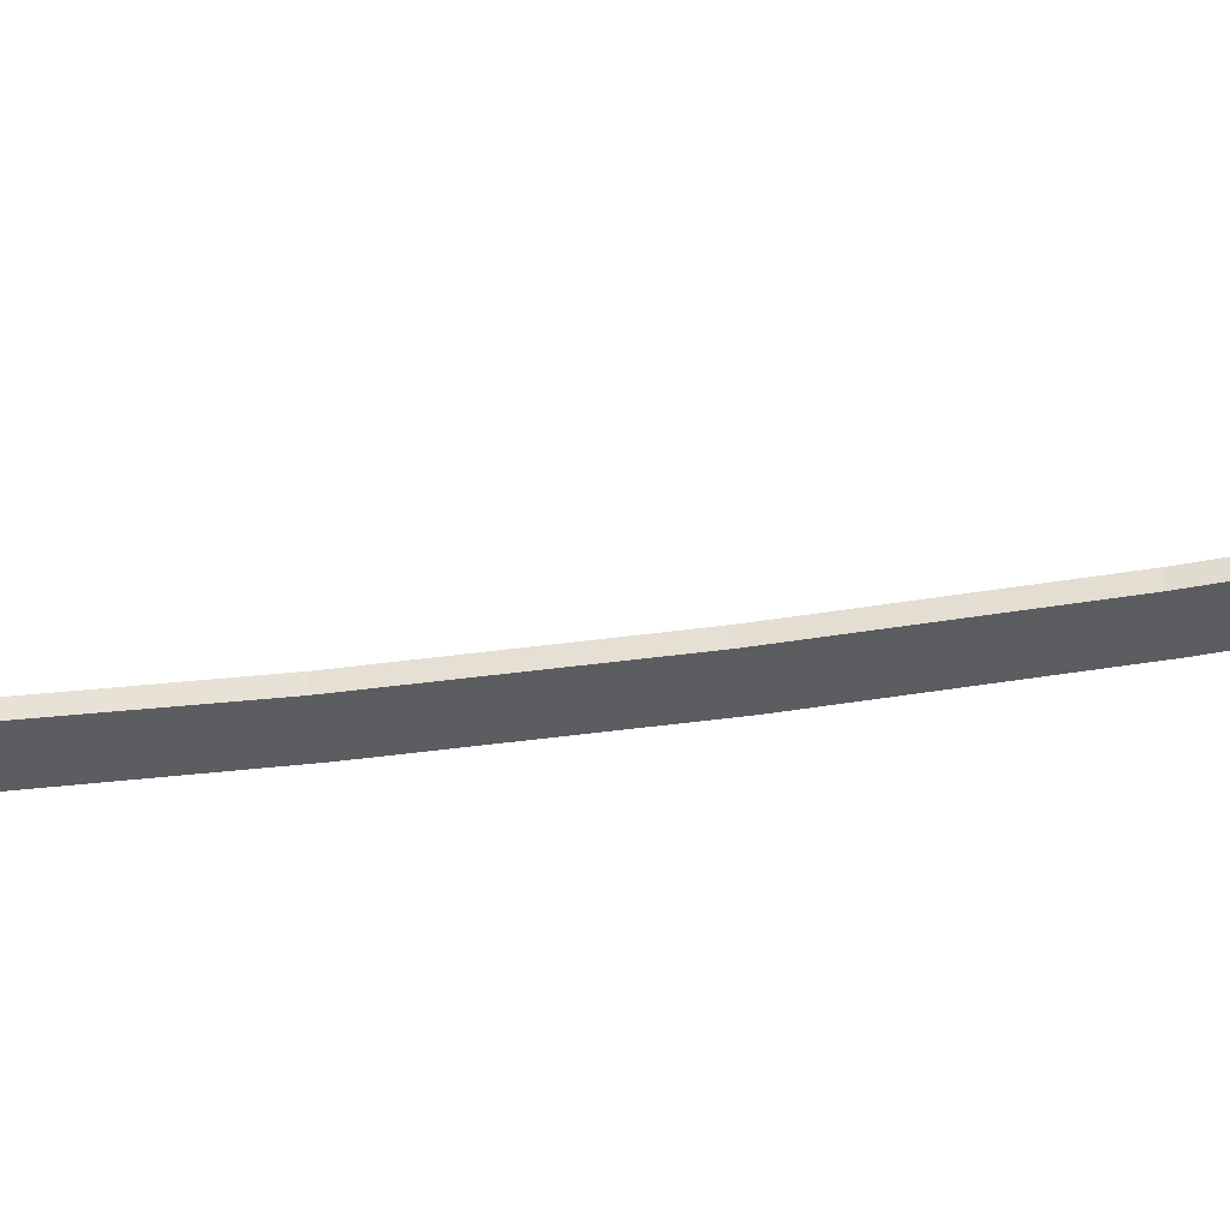
<metadata>
{"format":"obj","ext":"obj","renderer":"f3d","projection":"perspective","resolution":1024,"background":"white","views":[{"elev":-41.7,"azim":-86.2,"up":"+Y"}]}
</metadata>
<code>
v  2.13 0 2.529
v  2.13 -0.3642 2.529
v  1.768 -0.3642 2.048
v  1.768 0 2.048
v  1.329 0 1.64
v  1.329 -0.3642 1.64
v  0.7779 -0.3642 1.404
v  0.7779 0 1.404
v  0.4312 0 1.981
v  0.4312 -0.3846 1.981
v  -0.1165 -0.3846 1.949
v  -0.1165 0 1.949
v  -0.9731 -0.3642 1.524
v  -1.454 -0.3642 1.885
v  -0.9731 0 1.524
v  -1.454 0 1.885
v  -1.862 -0.3642 2.325
v  -2.098 -0.3642 2.878
v  -1.862 0 2.325
v  -2.098 0 2.878
v  -1.547 -0.3846 3.219
v  -1.57 -0.3846 3.779
v  -1.547 0 3.219
v  -1.57 0 3.779
v  -1.978 -0.3642 4.635
v  -1.62 -0.3642 5.116
v  -1.978 0 4.635
v  -1.62 0 5.116
v  -1.18 -0.3642 5.521
v  -0.6264 -0.3642 5.757
v  -1.18 0 5.521
v  -0.6264 0 5.757
v  -0.2826 -0.3846 5.183
v  0.268 -0.3846 5.215
v  -0.2826 0 5.183
v  0.268 0 5.215
v  1.125 0 5.637
v  1.125 -0.3642 5.637
v  1.605 -0.3642 5.276
v  1.605 0 5.276
v  2.013 0 4.836
v  2.013 -0.3642 4.836
v  2.246 -0.3642 4.283
v  2.246 0 4.283
v  1.698 0 3.945
v  1.698 -0.3846 3.945
v  1.719 -0.3846 3.385
v  1.719 0 3.385
v  2.039 -0.6089 2.575
v  0.0728 -0.6089 3.581
v  1.687 -0.6089 2.121
v  1.267 -0.6089 1.736
v  0.74 -0.6089 1.518
v  -0.9294 -0.6089 1.617
v  -1.393 -0.6089 1.952
v  -1.789 -0.6089 2.374
v  -2.019 -0.6089 2.905
v  -1.538 -0.6089 5.04
v  -1.891 -0.6089 4.586
v  -0.5914 -0.6089 5.646
v  -1.116 -0.6089 5.425
v  1.544 -0.6089 5.209
v  1.081 -0.6089 5.547
v  2.171 -0.6089 4.259
v  1.94 -0.6089 4.787
v  2.039 0.6089 2.575
v  0.0728 0.6089 3.581
v  2.217 0.6089 3.12
v  1.267 0.6089 1.736
v  1.687 0.6089 2.121
v  -0.9294 0.6089 1.617
v  -0.3787 0.6089 1.454
v  -1.789 0.6089 2.374
v  -1.393 0.6089 1.952
v  -2.068 0.6089 4.041
v  -1.891 0.6089 4.586
v  -1.538 0.6089 5.04
v  -1.116 0.6089 5.425
v  0.5273 0.6089 5.71
v  1.081 0.6089 5.547
v  1.544 0.6089 5.209
v  1.94 0.6089 4.787
v  1.719 -0.6439 3.388
v  1.698 -0.6439 3.945
v  -1.547 -0.6439 3.219
v  -1.57 -0.6439 3.779
v  -0.2826 -0.6439 5.183
v  0.268 -0.6439 5.215
v  1.719 0.6439 3.385
v  1.698 0.3846 3.945
v  1.719 0.3846 3.385
v  1.698 0.6439 3.945
v  2.13 0.3642 2.529
v  1.768 0.3642 2.048
v  1.329 0.3642 1.64
v  0.7779 0.3642 1.404
v  0.74 0.6089 1.518
v  0.4312 0.6439 1.981
v  0.4312 0.3846 1.981
v  -0.1165 0.6439 1.949
v  -0.1165 0.3846 1.949
v  -0.9731 0.3642 1.524
v  -1.454 0.3642 1.885
v  -1.862 0.3642 2.325
v  -2.098 0.3642 2.878
v  -2.019 0.6089 2.905
v  -1.547 0.6439 3.219
v  -1.547 0.3846 3.219
v  -1.57 0.6439 3.779
v  -1.57 0.3846 3.779
v  -1.978 0.3642 4.635
v  -1.62 0.3642 5.116
v  -1.18 0.3642 5.521
v  -0.6264 0.3642 5.757
v  -0.5914 0.6089 5.646
v  -0.2826 0.6439 5.183
v  -0.2826 0.3846 5.183
v  0.268 0.6439 5.215
v  0.268 0.3846 5.215
v  1.125 0.3642 5.637
v  1.605 0.3642 5.276
v  2.013 0.3642 4.836
v  2.246 0.3642 4.283
v  2.171 0.6089 4.259
v  -0.402 0 1.346
v  -0.1865 -0.3642 1.358
v  -0.402 -0.3642 1.346
v  -0.1865 0 1.358
v  0.5623 0 1.395
v  0.5623 -0.3642 1.395
v  0.539 -0.6089 1.506
v  -0.3787 -0.6089 1.454
v  -0.1748 -0.6089 1.465
v  0.5623 0.3642 1.395
v  0.539 0.6089 1.506
v  -0.1865 0.3642 1.358
v  -0.402 0.3642 1.346
v  -0.1748 0.6089 1.462
v  -2.147 -0.3642 3.849
v  -2.156 -0.3642 4.061
v  -2.156 0 4.061
v  -2.147 0 3.849
v  -2.106 0 3.094
v  -2.106 -0.3642 3.094
v  -2.028 -0.6089 3.111
v  -2.068 -0.6089 4.041
v  -2.057 -0.6089 3.837
v  -2.106 0.3642 3.094
v  -2.028 0.6089 3.111
v  -2.147 0.3642 3.849
v  -2.156 0.3642 4.061
v  -2.057 0.6089 3.837
v  0.338 -0.3642 5.806
v  0.5506 -0.3642 5.818
v  0.5506 0 5.818
v  0.338 0 5.806
v  -0.4137 0 5.769
v  -0.4137 -0.3642 5.769
v  -0.3875 -0.6089 5.655
v  0.5273 -0.6089 5.71
v  0.3263 -0.6089 5.699
v  -0.4137 0.3642 5.769
v  -0.3875 0.6089 5.655
v  0.338 0.3642 5.806
v  0.5506 0.3642 5.818
v  0.3263 0.6089 5.699
v  2.307 0 3.103
v  2.299 -0.3642 3.315
v  2.307 -0.3642 3.103
v  2.299 0 3.315
v  2.258 0 4.07
v  2.258 -0.3642 4.07
v  2.217 -0.6089 3.12
v  2.208 -0.6089 3.327
v  2.179 -0.6089 4.053
v  2.296 0.3642 3.315
v  2.307 0.3642 3.103
v  2.208 0.6089 3.327
v  2.258 0.3642 4.07
v  2.179 0.6089 4.053
v  -0.1748 0 1.465
v  -0.1748 -0.3671 1.465
v  0.539 0 1.506
v  0.539 -0.37 1.506
v  0.539 0.37 1.506
v  -0.1748 0.3671 1.462
v  -2.057 -0.3671 3.837
v  -2.057 0 3.837
v  -2.028 0 3.111
v  -2.028 -0.3671 3.111
v  -2.028 0.3671 3.111
v  -2.057 0.3671 3.837
v  0.3263 0 5.699
v  0.3263 -0.3671 5.699
v  -0.3875 0 5.655
v  -0.3875 -0.37 5.655
v  -0.3875 0.37 5.655
v  0.3263 0.3671 5.699
v  2.208 0 3.327
v  2.208 -0.3671 3.327
v  2.179 0 4.053
v  2.179 -0.3671 4.053
v  2.208 0.3671 3.327
v  2.179 0.3671 4.053
v  0.4312 -0.6439 1.981
v  -0.1165 -0.6439 1.949
v  -0.6788 0.1544 9.116
v  0.673 0.0291 5.305
v  -0.5652 0.1544 5.279
v  0.4982 0.0291 9.183
v  -5.506 0.1253 38.3
v  -5.728 -0 39.02
v  -4.962 -0 38.6
v  -1.329 0.1544 17.39
v  -0.7808 0.0291 21.71
v  -0.2127 0.0291 17.56
v  -1.876 0.1544 21.5
v  -1.515 0.0291 25.84
v  0.2069 0.0291 13.38
v  -0.9235 0.1544 13.27
v  -3.353 0.1544 29.64
v  -2.558 0.1544 25.58
v  -2.377 0.0291 29.95
v  -4.277 0.1544 33.68
v  -3.377 0.0291 34.03
v  -5.343 0.1544 37.7
v  -4.556 0.0291 38.09
v  0.4982 -0.0291 9.183
v  -0.5652 -0.1544 5.279
v  0.673 -0.0291 5.305
v  -0.6788 -0.1544 9.116
v  -5.506 -0.1253 38.3
v  -0.7808 -0.0291 21.71
v  -1.329 -0.1544 17.39
v  -0.2127 -0.0291 17.56
v  -1.515 -0.0291 25.84
v  -2.558 -0.1544 25.58
v  -1.876 -0.1544 21.5
v  0.2069 -0.0291 13.38
v  -0.9235 -0.1544 13.27
v  -3.353 -0.1544 29.64
v  -2.377 -0.0291 29.95
v  -4.277 -0.1544 33.68
v  -3.377 -0.0291 34.03
v  -5.343 -0.1544 37.7
v  -4.556 -0.0291 38.09
v  -0.6264 0.1748 5.218
v  -0.6264 -0.236 4.763
v  -0.6264 -0.1748 5.218
v  -0.6264 0.236 4.763
v  0.7546 0.236 4.816
v  0.7546 0.134 5.247
v  0.7546 -0.134 5.247
v  0.7546 -0.236 4.816
v  -0.0612 0.3205 -6.357
v  0.405 0.1981 -6.36
v  0.3525 0.1981 -6.43
v  -0.0612 0.2826 -6.427
v  0.4516 0.2185 -6.002
v  0.4341 0.1981 -6.258
v  -0.0612 0.3583 -6.255
v  -0.0554 0.402 -5.999
v  -0.0291 0.4195 -4.618
v  0.4574 0.2127 -4.621
v  0.4516 0.236 -5.451
v  -0.0437 0.4195 -5.457
v  0.504 0.2214 -2.287
v  0.4749 0.2127 -3.528
v  0.0087 0.4399 -2.287
v  -0.0087 0.4195 -3.525
v  0.5623 0.236 0.2943
v  0.5332 0.2272 -0.9964
v  0.0437 0.4632 0.2913
v  0.0291 0.4516 -0.9964
v  0.0524 0.4632 2.779
v  0.6147 0.236 2.779
v  0.5885 0.236 1.562
v  0.0495 0.4632 1.57
v  0.405 -0.1981 -6.36
v  -0.0612 -0.3205 -6.357
v  0.3525 -0.1981 -6.43
v  -0.0612 -0.2826 -6.427
v  0.4516 -0.2185 -6.002
v  -0.0554 -0.402 -5.999
v  -0.0612 -0.3583 -6.255
v  0.4341 -0.1981 -6.258
v  0.4574 -0.2127 -4.621
v  -0.0291 -0.4195 -4.618
v  0.4516 -0.236 -5.451
v  -0.0437 -0.4195 -5.457
v  0.504 -0.2214 -2.287
v  0.0087 -0.4399 -2.287
v  0.4749 -0.2127 -3.528
v  -0.0087 -0.4195 -3.525
v  0.5623 -0.236 0.2943
v  0.0437 -0.4632 0.2913
v  0.5332 -0.2272 -0.9964
v  0.0291 -0.4516 -0.9964
v  0.6147 -0.236 2.779
v  0.0524 -0.4632 2.779
v  0.5885 -0.236 1.562
v  0.0495 -0.4632 1.57
v  0.909 0 4.787
v  0.6905 -0.2972 4.778
v  0.8915 0 4.219
v  0.6788 -0.2972 4.216
v  -0.606 0 -6.441
v  -0.5273 -0.1981 -6.36
v  -0.6817 0 -6.36
v  -0.4691 -0.1981 -6.439
v  -0.067 0 -6.485
v  -0.338 -0.1457 -6.473
v  -0.4166 0 -6.488
v  -0.0641 -0.1894 -6.468
v  0.3176 0 -6.479
v  0.2331 -0.1457 -6.468
v  0.4924 0 -6.433
v  -0.5565 -0.1981 -6.255
v  -0.5623 -0.2185 -5.996
v  -0.7313 0 -5.993
v  -0.7225 0 -6.255
v  0.5623 0 -6.36
v  0.6031 0 -6.261
v  -0.7109 0 -5.439
v  -0.5157 -0.2127 -4.615
v  -0.6788 0 -4.612
v  -0.5448 -0.236 -5.445
v  0.6206 0 -5.448
v  0.6206 0 -6.002
v  -0.4982 -0.2127 -3.528
v  -0.4836 -0.2214 -2.293
v  -0.6497 0 -2.296
v  -0.6613 0 -3.528
v  0.6206 0 -4.621
v  0.638 0 -3.531
v  -0.472 -0.2272 -1.011
v  -0.472 -0.236 0.2739
v  -0.6468 0 0.2709
v  -0.6409 0 -1.017
v  0.6672 0 -2.287
v  0.6992 0 -0.9964
v  -0.4865 -0.236 1.544
v  -0.5098 -0.236 2.759
v  -0.6963 0 2.753
v  -0.6643 0 1.535
v  0.7342 0 0.2943
v  0.7691 0 1.562
v  0.8041 0 2.779
v  0.638 -0.236 3.834
v  0.8332 0 3.834
v  0.0495 0.5361 4.207
v  -0.606 0.2972 4.728
v  0.0408 0.5361 4.755
v  -0.5856 0.2972 4.175
v  0.6905 0.2972 4.778
v  0.6788 0.2972 4.216
v  -0.4691 0.1981 -6.439
v  -0.5273 0.1981 -6.36
v  -0.338 0.1457 -6.473
v  -0.0641 0.1894 -6.468
v  0.2331 0.1457 -6.468
v  -0.5623 0.2185 -5.996
v  -0.5565 0.1981 -6.255
v  -0.5157 0.2127 -4.615
v  -0.5448 0.236 -5.445
v  -0.4836 0.2214 -2.293
v  -0.4982 0.2127 -3.528
v  -0.472 0.236 0.2739
v  -0.472 0.2272 -1.011
v  -0.5098 0.236 2.759
v  -0.4865 0.236 1.544
v  0.0408 -0.5361 4.755
v  0.0495 -0.5361 4.207
v  -0.5856 -0.2972 4.175
v  -0.606 -0.2972 4.728
v  -0.8245 0 4.717
v  -0.7983 0 4.163
v  -0.539 -0.236 3.802
v  -0.7342 0 3.79
v  -0.539 0.236 3.802
v  0.0524 0.4632 3.834
v  0.638 0.236 3.834
v  0.0524 -0.4632 3.834
v  -0.5506 -0.236 4.143
v  -0.7517 0 4.131
v  -0.5506 0.236 4.143
v  0.0495 0.4632 4.172
v  0.6468 0.236 4.181
v  0.8449 0 4.184
v  0.6468 -0.236 4.181
v  0.0495 -0.4632 4.172
v  0.0408 0.4632 4.79
v  0.0408 -0.4632 4.79
g Weapon_Neptune4
f 1 2 3
f 1 3 4
f 5 6 7
f 5 7 8
f 9 10 11
f 9 11 12
f 13 14 15
f 15 14 16
f 17 18 19
f 19 18 20
f 21 22 23
f 23 22 24
f 25 26 27
f 27 26 28
f 29 30 31
f 31 30 32
f 33 34 35
f 35 34 36
f 37 38 39
f 37 39 40
f 41 42 43
f 41 43 44
f 45 46 47
f 45 47 48
f 49 50 51
f 52 50 53
f 54 50 55
f 56 50 57
f 50 58 59
f 50 60 61
f 62 63 50
f 64 65 50
f 66 67 68
f 69 67 70
f 71 67 72
f 73 67 74
f 75 76 67
f 77 78 67
f 67 79 80
f 67 81 82
f 2 49 3
f 3 49 51
f 46 83 47
f 46 84 83
f 6 52 7
f 7 52 53
f 13 54 14
f 54 55 14
f 17 56 18
f 56 57 18
f 21 85 22
f 85 86 22
f 25 59 26
f 59 58 26
f 29 61 30
f 61 60 30
f 33 87 34
f 87 88 34
f 38 63 39
f 39 63 62
f 42 65 43
f 43 65 64
f 89 90 91
f 92 90 89
f 66 93 94
f 66 94 70
f 69 95 96
f 69 96 97
f 98 99 100
f 100 99 101
f 102 103 71
f 71 103 74
f 104 105 73
f 73 105 106
f 107 108 109
f 108 110 109
f 111 112 76
f 76 112 77
f 113 114 78
f 78 114 115
f 116 117 118
f 117 119 118
f 80 120 121
f 80 121 81
f 82 122 123
f 82 123 124
f 125 126 127
f 128 126 125
f 8 7 129
f 129 7 130
f 7 53 130
f 130 53 131
f 126 132 127
f 126 133 132
f 97 96 134
f 97 134 135
f 72 136 137
f 138 136 72
f 139 140 141
f 142 139 141
f 20 18 143
f 18 144 143
f 18 57 144
f 57 145 144
f 139 146 140
f 147 146 139
f 105 148 106
f 106 148 149
f 150 151 75
f 152 150 75
f 153 154 155
f 156 153 155
f 32 30 157
f 30 158 157
f 30 60 158
f 60 159 158
f 153 160 154
f 161 160 153
f 114 162 115
f 115 162 163
f 164 165 79
f 166 164 79
f 167 168 169
f 170 168 167
f 44 43 171
f 171 43 172
f 168 173 169
f 168 174 173
f 43 64 172
f 172 64 175
f 68 176 177
f 178 176 68
f 124 123 179
f 124 179 180
f 181 126 128
f 181 182 126
f 129 130 183
f 130 184 183
f 130 131 184
f 182 133 126
f 135 134 185
f 186 136 138
f 24 187 188
f 24 22 187
f 143 144 189
f 144 190 189
f 144 145 190
f 22 147 187
f 22 86 147
f 149 148 191
f 110 192 152
f 109 110 152
f 193 153 156
f 193 194 153
f 195 196 35
f 196 33 35
f 196 159 33
f 159 87 33
f 194 161 153
f 163 197 117
f 163 117 116
f 198 164 166
f 199 168 170
f 199 200 168
f 171 172 201
f 172 202 201
f 200 174 168
f 172 175 202
f 203 176 178
f 180 179 204
f 11 205 206
f 10 205 11
f 173 83 50
f 174 83 173
f 50 84 64
f 64 84 175
f 83 84 50
f 132 206 50
f 133 206 132
f 53 205 131
f 50 205 53
f 206 205 50
f 146 86 50
f 147 86 146
f 57 85 145
f 50 85 57
f 50 86 85
f 50 87 60
f 60 87 159
f 161 88 160
f 160 88 50
f 50 88 87
f 67 115 116
f 115 163 116
f 166 79 118
f 118 79 67
f 118 67 116
f 107 67 106
f 106 149 107
f 152 75 109
f 109 75 67
f 109 67 107
f 72 67 100
f 100 138 72
f 98 97 135
f 98 67 97
f 100 67 98
f 67 124 92
f 92 124 180
f 89 178 68
f 68 67 89
f 89 67 92
f 68 177 66
f 66 177 93
f 167 169 2
f 167 2 1
f 169 173 49
f 169 49 2
f 81 121 82
f 82 121 122
f 40 39 42
f 40 42 41
f 39 62 65
f 39 65 42
f 79 165 80
f 80 165 120
f 155 154 38
f 155 38 37
f 154 160 63
f 154 63 38
f 70 94 69
f 69 94 95
f 4 3 6
f 4 6 5
f 3 51 52
f 3 52 6
f 72 137 71
f 137 102 71
f 127 13 125
f 125 13 15
f 132 54 127
f 127 54 13
f 74 103 73
f 103 104 73
f 14 17 16
f 16 17 19
f 55 56 14
f 14 56 17
f 75 151 76
f 151 111 76
f 140 25 141
f 141 25 27
f 146 59 140
f 140 59 25
f 77 112 78
f 112 113 78
f 26 29 28
f 28 29 31
f 58 61 26
f 26 61 29
f 177 170 167
f 176 170 177
f 176 199 170
f 203 199 176
f 90 45 48
f 90 48 91
f 179 171 201
f 179 201 204
f 123 44 179
f 179 44 171
f 122 41 44
f 122 44 123
f 121 40 41
f 121 41 122
f 120 37 40
f 120 40 121
f 165 155 37
f 165 37 120
f 156 155 164
f 164 155 165
f 193 156 164
f 198 193 164
f 35 36 117
f 117 36 119
f 197 195 35
f 197 35 117
f 114 32 162
f 32 157 162
f 31 32 113
f 113 32 114
f 28 31 112
f 112 31 113
f 27 28 111
f 111 28 112
f 141 27 151
f 151 27 111
f 142 141 150
f 150 141 151
f 24 188 192
f 110 24 192
f 23 24 108
f 108 24 110
f 143 189 148
f 148 189 191
f 105 20 148
f 20 143 148
f 19 20 104
f 104 20 105
f 16 19 103
f 103 19 104
f 15 16 102
f 102 16 103
f 125 15 137
f 137 15 102
f 136 128 125
f 136 125 137
f 136 181 128
f 186 181 136
f 99 9 12
f 99 12 101
f 129 183 134
f 134 183 185
f 96 8 134
f 134 8 129
f 95 5 8
f 95 8 96
f 94 4 5
f 94 5 95
f 93 1 4
f 93 4 94
f 177 167 1
f 177 1 93
f 173 50 49
f 51 50 52
f 132 50 54
f 55 50 56
f 50 59 146
f 50 61 58
f 63 160 50
f 65 62 50
f 70 67 66
f 97 67 69
f 74 67 71
f 106 67 73
f 76 77 67
f 78 115 67
f 67 80 81
f 67 82 124
f 202 175 46
f 175 84 46
f 201 202 45
f 202 46 45
f 204 201 45
f 204 45 90
f 180 204 90
f 180 90 92
f 91 203 178
f 89 91 178
f 203 48 199
f 91 48 203
f 48 200 199
f 48 47 200
f 47 174 200
f 47 83 174
f 184 131 10
f 131 205 10
f 183 184 9
f 184 10 9
f 183 9 185
f 185 9 99
f 135 185 99
f 135 99 98
f 101 186 138
f 100 101 138
f 186 12 181
f 101 12 186
f 12 182 181
f 12 11 182
f 11 133 182
f 11 206 133
f 190 145 21
f 145 85 21
f 189 190 23
f 190 21 23
f 189 23 191
f 191 23 108
f 149 191 108
f 149 108 107
f 187 147 139
f 188 139 142
f 188 187 139
f 192 188 150
f 188 142 150
f 192 150 152
f 163 162 197
f 162 157 195
f 162 195 197
f 157 158 195
f 158 196 195
f 158 159 196
f 119 198 166
f 118 119 166
f 36 193 198
f 119 36 198
f 36 194 193
f 36 34 194
f 34 161 194
f 34 88 161
f 207 208 209
f 207 210 208
f 211 212 213
f 214 215 216
f 217 218 215
f 207 219 210
f 220 216 219
f 221 218 222
f 221 223 218
f 224 223 221
f 224 225 223
f 226 225 224
f 226 227 225
f 211 227 226
f 211 213 227
f 228 229 230
f 228 231 229
f 212 232 213
f 233 234 235
f 236 237 238
f 239 240 231
f 235 240 239
f 236 241 237
f 242 241 236
f 242 243 241
f 244 243 242
f 244 245 243
f 246 245 244
f 232 245 246
f 213 232 246
f 208 228 230
f 210 228 208
f 229 231 207
f 209 229 207
f 211 232 212
f 216 233 235
f 215 233 216
f 234 238 217
f 214 234 217
f 215 236 233
f 218 236 215
f 238 237 222
f 217 238 222
f 210 239 228
f 219 239 210
f 231 240 220
f 207 231 220
f 219 235 239
f 216 235 219
f 240 234 214
f 220 240 214
f 218 242 236
f 223 242 218
f 237 241 221
f 222 237 221
f 223 244 242
f 225 244 223
f 241 243 224
f 221 241 224
f 225 246 244
f 227 246 225
f 243 245 226
f 224 243 226
f 213 246 227
f 211 245 232
f 226 245 211
f 247 248 249
f 250 248 247
f 250 247 251
f 247 252 251
f 253 254 251
f 252 253 251
f 248 254 249
f 249 254 253
f 247 229 209
f 247 249 229
f 209 208 247
f 247 208 252
f 230 253 208
f 208 253 252
f 229 249 230
f 230 249 253
f 255 256 257
f 255 257 258
f 259 260 261
f 262 259 261
f 263 264 265
f 263 265 266
f 267 268 269
f 269 268 270
f 271 272 273
f 273 272 274
f 275 276 277
f 275 277 278
f 279 280 281
f 281 280 282
f 283 284 285
f 283 285 286
f 287 288 289
f 289 288 290
f 291 292 293
f 293 292 294
f 295 296 297
f 297 296 298
f 299 300 301
f 301 300 302
f 303 304 305
f 305 304 306
f 307 308 309
f 310 308 307
f 311 312 313
f 311 314 312
f 315 281 316
f 317 281 315
f 318 319 320
f 321 318 320
f 322 286 279
f 323 286 322
f 324 325 326
f 324 327 325
f 328 283 329
f 328 289 283
f 330 331 332
f 333 330 332
f 334 293 287
f 335 293 334
f 336 337 338
f 339 336 338
f 340 297 291
f 341 297 340
f 342 343 344
f 345 342 344
f 346 301 295
f 347 301 346
f 348 349 299
f 350 349 348
f 351 352 353
f 354 352 351
f 353 355 356
f 353 356 351
f 357 358 255
f 258 357 255
f 258 359 357
f 360 359 258
f 258 361 360
f 257 361 258
f 261 362 262
f 261 363 362
f 358 363 261
f 255 358 261
f 261 256 255
f 261 260 256
f 266 364 263
f 365 364 266
f 262 362 365
f 262 365 266
f 266 259 262
f 265 259 266
f 270 366 269
f 270 367 366
f 364 367 263
f 263 367 270
f 270 264 263
f 270 268 264
f 274 368 273
f 274 369 368
f 269 366 369
f 269 369 274
f 274 267 269
f 272 267 274
f 278 370 275
f 371 370 278
f 368 371 273
f 273 371 278
f 278 271 273
f 278 277 271
f 304 372 306
f 306 372 373
f 374 373 375
f 373 372 375
f 281 282 316
f 316 282 314
f 314 282 312
f 312 282 310
f 310 280 308
f 282 280 310
f 286 285 279
f 279 285 280
f 280 285 308
f 308 285 318
f 318 285 319
f 285 284 319
f 289 290 283
f 283 290 284
f 319 284 327
f 284 290 327
f 327 290 325
f 290 288 325
f 293 294 287
f 287 294 288
f 325 288 330
f 288 294 330
f 330 294 331
f 294 292 331
f 297 298 291
f 291 298 292
f 331 292 336
f 292 298 336
f 336 298 337
f 298 296 337
f 301 302 295
f 295 302 296
f 337 296 342
f 296 302 342
f 342 302 343
f 302 300 343
f 374 375 376
f 377 374 376
f 354 376 352
f 377 376 354
f 355 303 305
f 355 305 356
f 312 310 313
f 313 310 307
f 359 313 357
f 313 307 357
f 357 307 358
f 307 309 358
f 316 314 311
f 315 316 311
f 361 315 311
f 361 311 360
f 360 311 359
f 359 311 313
f 317 279 281
f 322 279 317
f 256 322 317
f 256 317 257
f 257 315 361
f 257 317 315
f 308 318 309
f 309 318 321
f 358 309 363
f 309 321 363
f 363 320 362
f 321 320 363
f 323 283 286
f 329 283 323
f 259 329 323
f 259 323 260
f 260 322 256
f 260 323 322
f 319 327 324
f 320 319 324
f 320 324 362
f 362 324 365
f 365 324 364
f 324 326 364
f 287 289 328
f 334 287 328
f 264 334 328
f 264 328 265
f 265 328 259
f 259 328 329
f 325 330 333
f 326 325 333
f 326 333 364
f 364 333 367
f 367 332 366
f 333 332 367
f 335 291 293
f 340 291 335
f 267 340 335
f 267 335 268
f 268 334 264
f 268 335 334
f 331 336 339
f 332 331 339
f 332 339 366
f 366 339 369
f 369 338 368
f 339 338 369
f 341 295 297
f 346 295 341
f 271 346 341
f 271 341 272
f 272 340 267
f 272 341 340
f 337 342 345
f 338 337 345
f 338 345 368
f 368 345 371
f 371 344 370
f 345 344 371
f 347 299 301
f 348 299 347
f 276 348 347
f 276 347 277
f 277 346 271
f 277 347 346
f 343 378 379
f 344 343 379
f 344 379 370
f 370 379 380
f 370 380 275
f 275 380 381
f 381 276 275
f 381 382 276
f 382 348 276
f 382 350 348
f 349 383 299
f 299 383 300
f 343 300 378
f 300 383 378
f 378 384 385
f 379 378 385
f 380 385 386
f 379 385 380
f 381 386 387
f 380 386 381
f 387 388 382
f 387 382 381
f 388 389 350
f 388 350 382
f 350 390 349
f 389 390 350
f 390 391 349
f 349 391 383
f 378 383 384
f 383 391 384
f 251 254 303
f 254 304 303
f 305 390 389
f 305 306 390
f 352 250 392
f 353 352 392
f 387 386 354
f 387 354 351
f 392 251 355
f 392 355 353
f 356 388 387
f 351 356 387
f 254 393 304
f 393 372 304
f 306 391 390
f 306 373 391
f 375 393 248
f 375 372 393
f 384 391 374
f 391 373 374
f 376 248 250
f 376 375 248
f 385 384 377
f 384 374 377
f 352 376 250
f 385 377 386
f 386 377 354
f 251 303 355
f 388 305 389
f 356 305 388
f 222 218 217
f 236 238 233
f 217 215 214
f 214 216 220
f 220 219 207
f 239 231 228
f 235 234 240
f 233 238 234

</code>
